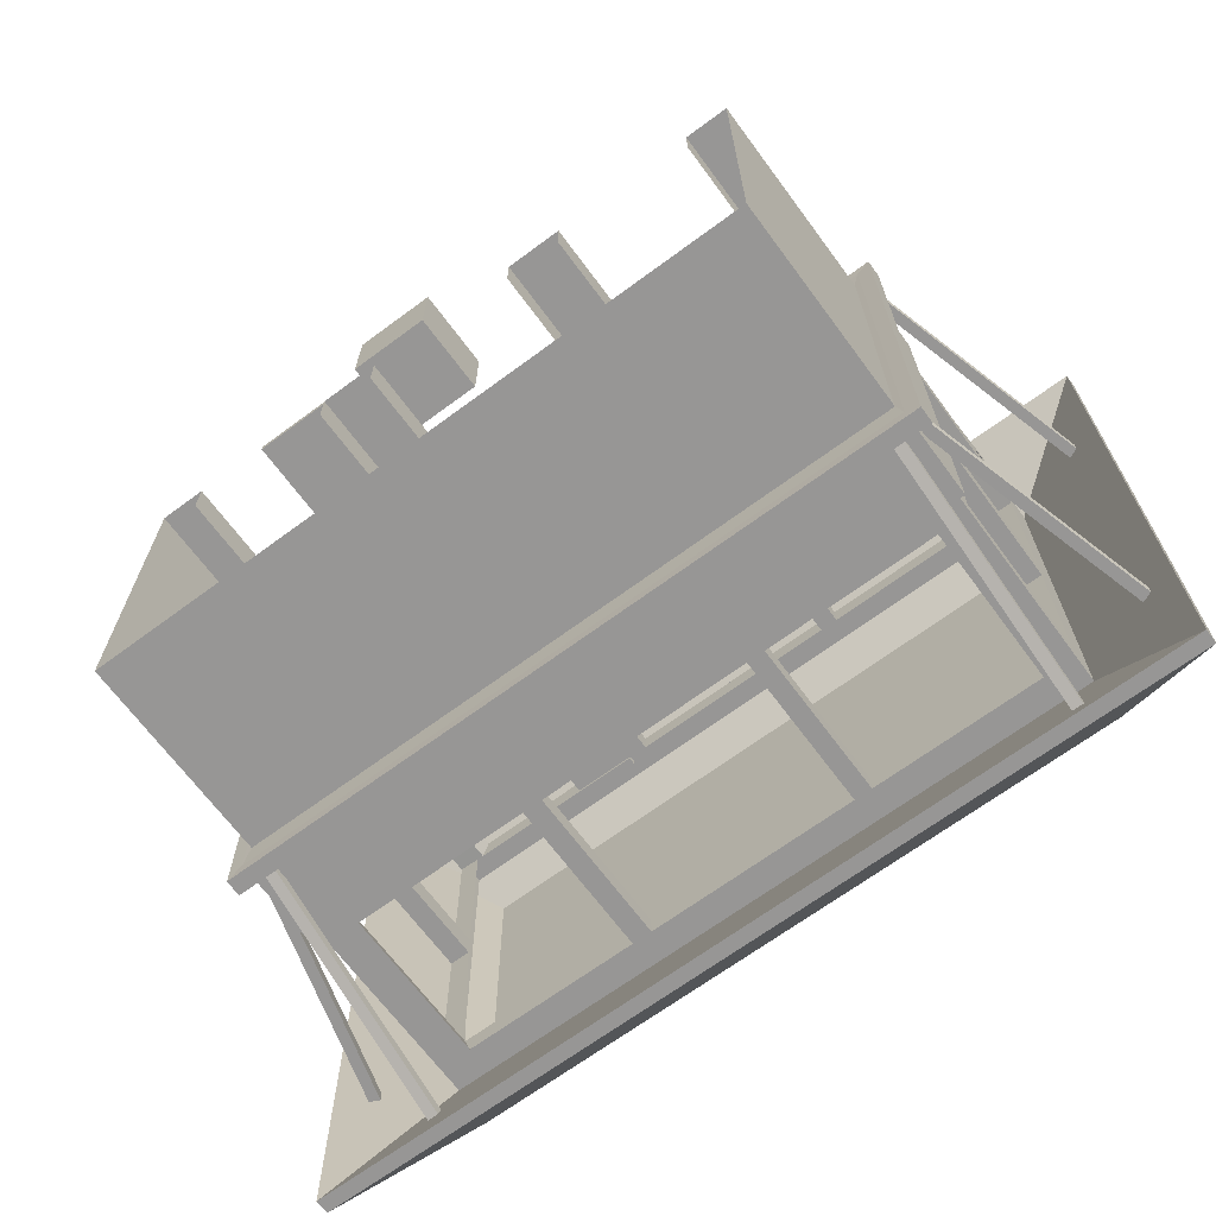
<metadata>
{"format":"obj","ext":"obj","renderer":"f3d","projection":"perspective","resolution":1024,"background":"white","views":[{"elev":-67.9,"azim":36.5,"up":"+Z"}]}
</metadata>
<code>
o Cube.003
v -3.644 0.01588 -0.1353
v -3.644 4.368 -0.1353
v -3.644 0.01588 0.04319
v -3.644 4.368 0.04319
v -1.813 0.01588 -0.1353
v -1.813 4.368 -0.1353
v -1.813 0.01588 0.04319
v -1.813 4.368 0.04319
f 1 3 4 2
f 3 7 8 4
f 7 5 6 8
f 5 1 2 6
f 3 1 5 7
f 8 6 2 4
o Cube.002
v -2.979 7.309 -0.1353
v -2.979 11.66 -0.1353
v -2.979 7.309 0.04319
v -2.979 11.66 0.04319
v -1.474 7.309 -0.1353
v -1.474 11.66 -0.1353
v -1.474 7.309 0.04319
v -1.474 11.66 0.04319
f 9 11 12 10
f 11 15 16 12
f 15 13 14 16
f 13 9 10 14
f 11 9 13 15
f 16 14 10 12
o Cube.001
v 9.6 0 -9
v 9.6 0 0
v -6.6 0 -1e-06
v -6.6 0 -9
v 9.6 5 -9
v 9.6 5 2e-06
v -6.6 5 -1e-06
v -6.6 5 -9
v 9.6 7.1 -9.3
v 9.6 7.1 0.3
v -6.6 7.1 -9.3
v -6.6 7.1 0.3
v 9.749 4.995 -9.63
v 9.749 4.995 0.63
v -6.749 4.995 -9.63
v -6.749 4.995 0.63
v 9.749 7.105 -9.63
v 9.749 7.105 0.63
v -6.749 7.105 -9.63
v -6.749 7.105 0.63
v 9.6 12.1 -9.3
v 9.6 12.1 0.3
v -6.6 12.1 -9.3
v -6.6 12.1 0.3
v 9.6 13.1 -9.3
v 9.6 13.1 0.3
v -6.6 13.1 -9.3
v -6.6 13.1 0.3
v 12.18 10.92 -12.55
v 12.18 10.92 3.547
v -9.175 10.92 -12.55
v -9.175 10.92 3.547
v 12.18 11.28 -12.55
v 12.18 11.28 3.547
v -9.175 11.28 -12.55
v -9.175 11.28 3.547
v -5.79 0 -9
v -5.465 0.000331 -1e-06
v -5.79 5 -9
v -5.79 5 -1e-06
v -5.79 7.1 -9.3
v -5.79 7.1 0.3
v -5.924 4.995 -9.63
v -5.924 4.995 0.63
v -5.924 7.105 -9.63
v -5.924 7.105 0.63
v -5.79 12.1 -9.3
v -5.79 12.1 0.3
v -5.79 13.1 -9.3
v -5.79 13.1 0.3
v -8.108 10.92 -12.55
v -8.108 10.92 3.547
v -8.108 11.28 -12.55
v -8.108 11.28 3.547
v 8.831 0 -9
v 8.505 0.000331 0
v 8.831 5 -9
v 8.83 5 2e-06
v 8.831 7.1 -9.3
v 8.83 7.1 0.3
v 8.965 4.995 -9.63
v 8.965 4.995 0.63
v 8.965 7.105 -9.63
v 8.965 7.105 0.63
v 8.831 12.1 -9.3
v 8.83 12.1 0.3
v 8.831 13.1 -9.3
v 8.83 13.1 0.3
v 11.16 10.92 -12.55
v 11.16 10.92 3.547
v 11.16 11.28 -12.55
v 11.16 11.28 3.547
v -0.9702 0 -9
v -1.458 0 -9
v -0.3268 0.000331 -0
v -1.783 0.000331 -0
v -0.9702 5 -9
v -1.458 5 -9
v -0.9702 5 1e-06
v -1.458 5 0
v -0.9702 7.1 -9.3
v -1.458 7.1 -9.3
v -0.9702 7.1 0.3
v -1.458 7.1 0.3
v -0.9657 4.995 -9.63
v -1.462 4.995 -9.63
v -0.9657 4.995 0.63
v -1.462 4.995 0.63
v -0.9657 7.105 -9.63
v -1.462 7.105 -9.63
v -0.9657 7.105 0.63
v -1.462 7.105 0.63
v -0.9702 12.1 -9.3
v -1.458 12.1 -9.3
v -0.9702 12.1 0.3
v -1.458 12.1 0.3
v -0.9702 13.1 -9.3
v -1.458 13.1 -9.3
v -0.9702 13.1 0.3
v -1.458 13.1 0.3
v -0.8877 10.92 -12.55
v -1.53 10.92 -12.55
v -0.8877 10.92 3.547
v -1.53 10.92 3.547
v -0.8877 11.28 -12.55
v -1.53 11.28 -12.55
v -0.8877 11.28 3.547
v -1.53 11.28 3.547
v 4.639 0 -9
v 4.202 0 -9
v 4.964 0.000331 0
v 3.559 0.000331 -0
v 4.639 5 -9
v 4.202 5 -9
v 4.639 5 1e-06
v 4.202 5 1e-06
v 4.639 7.1 -9.3
v 4.202 7.1 -9.3
v 4.639 7.1 0.3
v 4.202 7.1 0.3
v 4.65 4.995 -9.63
v 4.209 4.995 -9.63
v 4.65 4.995 0.63
v 4.209 4.995 0.63
v 4.65 7.105 -9.63
v 4.209 7.105 -9.63
v 4.65 7.105 0.63
v 4.209 7.105 0.63
v 4.639 12.1 -9.3
v 4.202 12.1 -9.3
v 4.639 12.1 0.3
v 4.202 12.1 0.3
v 4.639 13.1 -9.3
v 4.202 13.1 -9.3
v 4.639 13.1 0.3
v 4.202 13.1 0.3
v 4.84 10.92 -12.55
v 4.307 10.92 -12.55
v 4.84 10.92 3.547
v 4.307 10.92 3.547
v 4.84 11.28 -12.55
v 4.307 11.28 -12.55
v 4.84 11.28 3.547
v 4.307 11.28 3.547
v 9.6 4.516 -9
v 9.6 4.516 1e-06
v -6.6 4.516 -1e-06
v -6.6 4.516 -9
v -5.79 4.516 -9
v -5.465 4.261 -1e-06
v 8.505 4.261 1e-06
v 8.831 4.516 -9
v -0.3268 4.261 0
v -1.783 4.261 0
v -0.9702 4.516 -9
v -1.458 4.516 -9
v 4.639 4.516 -9
v 4.202 4.516 -9
v 4.964 4.261 1e-06
v 3.559 4.261 1e-06
v -1.458 0 -0
v -5.79 0 -1e-06
v -5.79 4.516 -1e-06
v 8.83 4.516 1e-06
v 8.831 0 0
v 3.838 0 -0
v -0.6062 0 -0
v -0.6062 4.516 0
v -1.458 4.516 0
v 4.639 0 0
v 4.639 4.516 1e-06
v 3.838 4.516 1e-06
v -5.465 0.000331 -1
v 8.505 0.000331 -1
v -0.3268 0.000331 -1
v -1.783 0.000331 -1
v 4.964 0.000331 -1
v 3.559 0.000331 -1
v -5.465 4.261 -1
v 8.505 4.261 -1
v -0.3268 4.261 -1
v -1.783 4.261 -1
v 4.964 4.261 -1
v 3.559 4.261 -1
v 9.6 0 -0.45
v -6.6 0 -0.45
v 9.6 5 -0.45
v -6.6 5 -0.45
v 9.6 7.1 -0.18
v -6.6 7.1 -0.18
v 9.749 4.995 0.117
v -6.749 4.995 0.117
v 9.749 7.105 0.117
v -6.749 7.105 0.117
v 9.6 12.1 -0.18
v -6.6 12.1 -0.18
v 9.6 13.1 -0.18
v -6.6 13.1 -0.18
v 12.18 10.92 2.113
v -9.175 10.92 2.113
v 12.18 11.28 2.113
v -9.175 11.28 2.113
v -5.79 13.1 -0.18
v 8.83 13.1 -0.18
v -0.9702 13.1 -0.18
v -1.458 13.1 -0.18
v 4.639 13.1 -0.18
v 4.202 13.1 -0.18
v -6.6 4.516 -0.45
v 9.6 4.516 -0.45
v -6.6 0 -8.573
v -6.6 5 -8.572
v -6.6 7.1 -8.844
v -6.749 4.995 -9.143
v -6.749 7.105 -9.143
v -6.6 12.1 -8.844
v -6.6 13.1 -8.844
v -9.175 10.92 -11.15
v -9.175 11.28 -11.15
v -6.6 4.516 -8.572
v 9.6 0 -8.572
v 9.6 5 -8.572
v 9.6 7.1 -8.844
v 9.749 4.995 -9.143
v 9.749 7.105 -9.143
v 9.6 12.1 -8.844
v 9.6 13.1 -8.844
v 12.18 10.92 -11.15
v 12.18 11.28 -11.15
v -5.79 13.1 -8.844
v 8.831 13.1 -8.844
v -0.9702 13.1 -8.844
v -1.458 13.1 -8.844
v 4.639 13.1 -8.844
v 4.202 13.1 -8.844
v 9.6 4.516 -8.572
v 9.6 0 -4.783
v 9.6 0 -4.242
v 9.6 5 -4.783
v 9.6 5 -4.242
v 9.6 7.1 -4.801
v 9.6 7.1 -4.224
v 9.749 4.995 -4.821
v 9.749 4.995 -4.204
v 9.749 7.105 -4.821
v 9.749 7.105 -4.204
v 9.6 12.1 -4.801
v 9.6 12.1 -4.224
v 9.6 13.1 -4.801
v 9.6 13.1 -4.224
v 12.18 10.92 -4.957
v 12.18 10.92 -4.072
v 12.18 11.28 -4.957
v 12.18 11.28 -4.072
v -5.79 13.1 -4.801
v -5.79 13.1 -4.224
v 8.831 13.1 -4.801
v 8.831 13.1 -4.224
v -0.9702 13.1 -4.801
v -0.9702 13.1 -4.224
v -1.458 13.1 -4.801
v -1.458 13.1 -4.224
v 4.639 13.1 -4.801
v 4.639 13.1 -4.224
v 4.202 13.1 -4.801
v 4.202 13.1 -4.224
v 9.6 4.516 -4.783
v 9.6 4.516 -4.242
v -6.6 0 -4.242
v -6.6 0 -4.783
v -6.6 5 -4.242
v -6.6 5 -4.783
v -6.6 7.1 -4.224
v -6.6 7.1 -4.801
v -6.749 4.995 -4.204
v -6.749 4.995 -4.821
v -6.749 7.105 -4.204
v -6.749 7.105 -4.821
v -6.6 12.1 -4.224
v -6.6 12.1 -4.801
v -6.6 13.1 -4.224
v -6.6 13.1 -4.801
v -9.175 10.92 -4.072
v -9.175 10.92 -4.957
v -9.175 11.28 -4.072
v -9.175 11.28 -4.957
v -6.6 4.516 -4.242
v -6.6 4.516 -4.783
v 9.6 7.6 0.3
v -6.6 7.6 0.3
v 9.6 7.6 -9.3
v -6.6 7.6 -9.3
v -5.79 7.6 -9.3
v -5.79 7.6 0.3
v 8.831 7.6 -9.3
v 8.83 7.6 0.3
v -1.458 7.6 0.3
v -0.9702 7.6 0.3
v -0.9702 7.6 -9.3
v -1.458 7.6 -9.3
v 4.639 7.6 -9.3
v 4.202 7.6 -9.3
v 4.202 7.6 0.3
v 4.639 7.6 0.3
v -6.6 7.6 -0.18
v 9.6 7.6 -0.18
v -6.6 7.6 -8.844
v 9.6 7.6 -8.844
v 9.6 7.6 -4.224
v 9.6 7.6 -4.801
v -6.6 7.6 -4.801
v -6.6 7.6 -4.224
v 9.6 11.43 0.3
v 9.6 11.43 -9.3
v -5.79 11.43 -9.3
v -5.79 11.43 0.3
v 8.831 11.43 -9.3
v 8.83 11.43 0.3
v -1.458 11.43 0.3
v -0.9702 11.43 0.3
v -0.9702 11.43 -9.3
v -1.458 11.43 -9.3
v 4.639 11.43 -9.3
v 4.202 11.43 -9.3
v 4.202 11.43 0.3
v 4.639 11.43 0.3
v -6.6 11.43 -0.18
v 9.6 11.43 -0.18
v -6.6 11.43 -8.844
v 9.6 11.43 -8.844
v 9.6 11.43 -4.224
v 9.6 11.43 -4.801
v -6.6 11.43 -4.801
v -6.6 11.43 -4.224
v -6.6 11.43 0.3
v -6.6 11.43 -9.3
v -6.6 11.43 0.3
v -6.6 7.6 0.3
v -6.6 11.43 -9.3
v -6.6 7.6 -9.3
v -6.6 7.6 -8.844
v 9.6 7.6 -0.18
v 9.6 7.6 0.3
v 8.831 7.6 -9.3
v 9.6 7.6 -9.3
v -5.79 7.6 0.3
v -5.79 7.6 -9.3
v -6.6 7.6 -0.18
v 9.6 7.6 -8.844
v 8.83 7.6 0.3
v 9.6 11.43 0.3
v 9.6 11.43 -9.3
v -5.79 11.43 -9.3
v -5.79 11.43 0.3
v 8.831 11.43 -9.3
v 8.83 11.43 0.3
v -6.6 11.43 -0.18
v 9.6 11.43 -0.18
v -6.6 11.43 -8.844
v 9.6 11.43 -8.844
v 8.965 7.6 -8.822
v -5.945 7.6 -0.19
v 8.965 7.6 -0.19
v -1.458 7.6 -0.2
v -0.9702 7.6 -0.2
v -5.945 7.6 -8.822
v 4.202 7.6 -0.2
v 4.639 7.6 -0.2
v -5.945 11.43 -0.19
v 8.965 11.43 -0.19
v -1.458 11.43 -0.2
v -0.9702 11.43 -0.2
v 4.202 11.43 -0.2
v 4.639 11.43 -0.2
v -0.9702 7.6 -8.8
v -1.458 7.6 -8.8
v 4.639 7.6 -8.8
v 4.202 7.6 -8.8
v -5.945 11.43 -8.822
v 8.965 11.43 -8.822
v -0.9702 11.43 -8.8
v -1.458 11.43 -8.8
v 4.639 11.43 -8.8
v 4.202 11.43 -8.8
v 9.1 7.6 -4.224
v 9.1 7.6 -4.801
v 9.1 11.43 -0.18
v 9.1 11.43 -8.844
v 9.1 11.43 -4.224
v 9.1 11.43 -4.801
v -6.1 7.6 -4.801
v -6.1 7.6 -4.224
v -6.1 11.43 -0.18
v -6.1 11.43 -4.801
v -6.1 11.43 -4.224
v -6.749 5.38 0.63
v -6.749 5.38 -9.63
v 9.749 5.38 -9.63
v 9.749 5.38 0.63
v -5.924 5.38 0.63
v -5.924 5.38 -9.63
v 8.965 5.38 -9.63
v 8.965 5.38 0.63
v -1.462 5.38 0.63
v -0.9657 5.38 0.63
v -0.9657 5.38 -9.63
v -1.462 5.38 -9.63
v 4.65 5.38 -9.63
v 4.209 5.38 -9.63
v 4.209 5.38 0.63
v 4.65 5.38 0.63
v 9.749 5.38 0.117
v -6.749 5.38 0.117
v -6.749 5.38 -9.143
v 9.749 5.38 -9.143
v 9.749 5.38 -4.204
v 9.749 5.38 -4.821
v -6.749 5.38 -4.821
v -6.749 5.38 -4.204
v 10.09 4.987 0.3087
v 10.09 4.987 0.955
v -6.233 4.987 -9.955
v -7.093 4.987 -9.955
v -6.233 4.987 0.955
v -7.093 4.987 0.955
v -7.093 4.987 -9.335
v -7.093 5.388 -9.955
v 10.09 5.388 -9.955
v 10.09 4.987 -9.955
v -1.586 4.987 -9.955
v -1.586 4.987 0.955
v 9.273 4.987 -9.955
v 9.273 4.987 0.955
v 4.319 4.987 -9.955
v -1.07 4.987 -9.955
v 4.319 4.987 0.955
v -1.07 4.987 0.955
v 4.779 4.987 -9.955
v 4.779 4.987 0.955
v 10.09 4.987 -4.191
v -7.093 4.987 0.3087
v -7.093 4.987 -4.834
v 10.09 4.987 -9.335
v 10.09 4.987 -4.834
v -7.093 4.987 -4.191
v -7.093 5.388 0.955
v 10.09 5.388 0.955
v -6.233 5.388 0.955
v -6.233 5.388 -9.955
v 9.273 5.388 -9.955
v 9.273 5.388 0.955
v -1.586 5.388 0.955
v -1.07 5.388 0.955
v -1.07 5.388 -9.955
v -1.586 5.388 -9.955
v 4.779 5.388 -9.955
v 4.319 5.388 -9.955
v 4.319 5.388 0.955
v 4.779 5.388 0.955
v 10.09 5.388 0.3087
v -7.093 5.388 0.3087
v -7.093 5.388 -9.335
v 10.09 5.388 -9.335
v 10.09 5.388 -4.191
v 10.09 5.388 -4.834
v -7.093 5.388 -4.834
v -7.093 5.388 -4.191
v -6.749 5.583 0.63
v 9.749 5.583 0.63
v -5.924 5.583 0.63
v -5.924 5.583 -9.63
v 8.965 5.583 -9.63
v 8.965 5.583 0.63
v -1.462 5.583 0.63
v -0.9657 5.583 0.63
v -0.9657 5.583 -9.63
v -1.462 5.583 -9.63
v 4.65 5.583 -9.63
v 4.209 5.583 -9.63
v 4.209 5.583 0.63
v 4.65 5.583 0.63
v 9.749 5.583 0.117
v -6.749 5.583 0.117
v -6.749 5.583 -9.143
v 9.749 5.583 -9.143
v 9.749 5.583 -4.204
v 9.749 5.583 -4.821
v -6.749 5.583 -4.821
v -6.749 5.583 -4.204
v -6.749 5.583 -9.63
v 9.749 5.583 -9.63
v -6.463 5.055 0.6593
v -6.463 11.09 2.852
v -6.463 5.141 0.4135
v -6.463 11.18 2.606
v -6.203 5.055 0.6593
v -6.203 11.09 2.852
v -6.203 5.141 0.4135
v -6.203 11.18 2.606
v 9.171 5.196 0.6593
v 9.171 11.23 2.852
v 9.171 5.281 0.4135
v 9.171 11.32 2.606
v 9.431 5.196 0.6593
v 9.431 11.23 2.852
v 9.431 5.281 0.4135
v 9.431 11.32 2.606
v 9.431 11.32 -11.59
v 9.431 5.281 -9.393
v 9.431 11.23 -11.83
v 9.431 5.196 -9.639
v 9.171 11.32 -11.59
v 9.171 5.281 -9.393
v 9.171 11.23 -11.83
v 9.171 5.196 -9.639
v -6.203 11.18 -11.59
v -6.203 5.141 -9.393
v -6.203 11.09 -11.83
v -6.203 5.055 -9.639
v -6.463 11.18 -11.59
v -6.463 5.141 -9.393
v -6.463 11.09 -11.83
v -6.463 5.055 -9.639
v 9.567 5.191 -9.113
v 11.31 11.37 -9.113
v 9.816 5.117 -9.113
v 11.56 11.3 -9.113
v 9.567 5.191 -8.853
v 11.31 11.37 -8.853
v 9.816 5.117 -8.853
v 11.56 11.3 -8.853
v 9.567 5.191 -0.1631
v 11.31 11.37 -0.1631
v 9.816 5.117 -0.1631
v 11.56 11.3 -0.1631
v 9.567 5.191 0.09715
v 11.31 11.37 0.09715
v 9.816 5.117 0.09715
v 11.56 11.3 0.09715
v -8.448 11.3 0.09715
v -6.7 5.117 0.09715
v -8.199 11.37 0.09715
v -6.451 5.191 0.09715
v -8.448 11.3 -0.1631
v -6.7 5.117 -0.1631
v -8.199 11.37 -0.1631
v -6.451 5.191 -0.1631
v -8.448 11.3 -8.853
v -6.7 5.117 -8.853
v -8.199 11.37 -8.853
v -6.451 5.191 -8.853
v -8.448 11.3 -9.113
v -6.7 5.117 -9.113
v -8.199 11.37 -9.113
v -6.451 5.191 -9.113
f 205 26 34 209
f 226 203 22 162
f 179 56 23 163
f 236 228 24 164
f 165 53 20 164
f 334 329 38 82
f 58 28 36 62
f 55 24 31 59
f 204 23 32 208
f 499 484 36 210
f 487 506 35 61
f 489 485 34 80
f 501 507 33 241
f 74 22 30 78
f 238 21 29 240
f 229 27 35 231
f 75 25 33 79
f 242 37 45 244
f 346 330 37 242
f 343 351 40 212
f 331 352 39 63
f 219 214 44 66
f 233 43 51 235
f 82 38 46 86
f 213 42 50 217
f 86 46 50 88
f 244 45 49 245
f 216 48 52 218
f 67 47 51 69
f 83 41 49 87
f 212 40 48 216
f 63 39 47 67
f 66 44 52 70
f 116 66 70 124
f 110 63 67 118
f 43 65 69 51
f 118 67 69 122
f 48 68 70 52
f 40 64 68 48
f 222 219 66 116
f 338 331 63 110
f 27 57 61 35
f 23 56 60 32
f 484 486 62 36
f 493 487 61 106
f 94 55 59 102
f 100 58 62 108
f 351 332 64 40
f 172 90 53 165
f 185 96 56 179
f 162 22 74 180
f 161 17 71 168
f 26 76 80 34
f 21 73 77 29
f 507 488 79 33
f 330 333 81 37
f 213 220 84 42
f 45 85 87 49
f 37 81 85 45
f 42 84 88 50
f 149 83 87 157
f 155 86 88 159
f 147 82 86 155
f 133 75 79 141
f 131 74 78 139
f 497 489 80 143
f 342 334 82 147
f 332 335 112 64
f 335 336 111 112
f 486 490 108 62
f 490 491 107 108
f 56 96 104 60
f 96 95 103 104
f 57 98 106 61
f 98 97 105 106
f 64 112 120 68
f 112 111 119 120
f 68 120 124 70
f 120 119 123 124
f 65 114 122 69
f 114 113 121 122
f 188 132 95 184
f 184 95 96 185
f 174 126 89 171
f 171 89 90 172
f 136 99 107 144
f 99 100 108 107
f 130 93 101 138
f 93 94 102 101
f 495 492 105 142
f 492 493 106 105
f 340 337 109 146
f 337 338 110 109
f 224 221 115 152
f 221 222 116 115
f 154 117 121 158
f 117 118 122 121
f 146 109 117 154
f 109 110 118 117
f 152 115 123 160
f 115 116 124 123
f 84 151 159 88
f 151 152 160 159
f 81 145 153 85
f 145 146 154 153
f 85 153 157 87
f 153 154 158 157
f 220 223 151 84
f 223 224 152 151
f 333 339 145 81
f 339 340 146 145
f 488 494 141 79
f 494 495 142 141
f 73 129 137 77
f 129 130 138 137
f 76 135 143 80
f 135 136 144 143
f 168 71 125 173
f 173 125 126 174
f 180 74 131 187
f 187 131 132 188
f 336 341 148 111
f 341 342 147 148
f 491 496 144 107
f 496 497 143 144
f 95 132 140 103
f 132 131 139 140
f 97 134 142 105
f 134 133 141 142
f 111 148 156 119
f 148 147 155 156
f 119 156 160 123
f 156 155 159 160
f 113 150 158 121
f 150 149 157 158
f 186 187 188 182
f 129 173 174 130
f 73 168 173 129
f 93 171 172 94
f 130 174 171 93
f 183 184 185 177
f 21 161 168 73
f 18 162 180 181
f 94 172 165 55
f 55 165 164 24
f 227 236 164 20
f 178 179 163 19
f 201 226 162 18
f 54 166 179 178
f 167 72 181 180
f 91 169 184 183
f 170 92 177 185
f 127 175 187 186
f 176 128 182 188
f 175 167 180 187
f 169 176 188 184
f 166 170 185 179
f 166 54 189 195
f 176 169 197 200
f 175 127 193 199
f 72 167 196 190
f 170 166 195 198
f 128 176 200 194
f 169 91 191 197
f 167 175 199 196
f 92 170 198 192
f 254 284 226 201
f 19 163 225 202
f 280 282 224 223
f 274 280 223 220
f 276 278 222 221
f 282 276 221 224
f 266 274 220 213
f 278 272 219 222
f 295 212 216 299
f 299 216 218 301
f 46 215 217 50
f 266 213 217 270
f 44 214 218 52
f 272 297 214 219
f 350 343 212 295
f 329 344 211 38
f 38 211 215 46
f 28 206 210 36
f 22 203 207 30
f 485 498 209 34
f 505 499 210 293
f 287 204 208 291
f 163 23 204 225
f 284 256 203 226
f 258 205 209 262
f 25 239 241 33
f 161 21 238 252
f 24 228 230 31
f 506 500 231 35
f 352 345 232 39
f 65 43 233 246
f 41 243 245 49
f 47 234 235 51
f 39 232 234 47
f 114 65 246 249
f 41 83 247 243
f 150 113 248 251
f 113 114 249 248
f 83 149 250 247
f 149 150 251 250
f 17 161 252 237
f 286 304 236 227
f 267 244 245 269
f 298 233 235 302
f 348 346 242 263
f 263 242 244 267
f 290 229 231 294
f 255 238 240 259
f 503 501 241 261
f 304 288 228 236
f 225 204 287 303
f 303 287 288 304
f 498 502 262 209
f 502 503 261 262
f 203 256 260 207
f 256 255 259 260
f 206 289 293 210
f 289 290 294 293
f 211 264 268 215
f 264 263 267 268
f 344 347 264 211
f 347 348 263 264
f 214 297 301 218
f 297 298 302 301
f 215 268 270 217
f 268 267 269 270
f 202 225 303 285
f 285 303 304 286
f 239 257 261 241
f 257 258 262 261
f 252 238 255 283
f 283 255 256 284
f 228 288 292 230
f 288 287 291 292
f 500 504 294 231
f 504 505 293 294
f 345 349 296 232
f 349 350 295 296
f 246 233 298 271
f 271 298 297 272
f 243 265 269 245
f 265 266 270 269
f 234 300 302 235
f 300 299 301 302
f 232 296 300 234
f 296 295 299 300
f 249 246 271 277
f 277 271 272 278
f 243 247 273 265
f 265 273 274 266
f 251 248 275 281
f 281 275 276 282
f 248 249 277 275
f 275 277 278 276
f 247 250 279 273
f 273 279 280 274
f 250 251 281 279
f 279 281 282 280
f 237 252 283 253
f 253 283 284 254
f 290 289 328 327
f 229 290 327 323
f 258 257 326 325
f 205 258 325 322
f 257 239 324 326
f 27 229 323 308
f 26 205 322 305
f 289 206 321 328
f 136 135 320 319
f 99 136 319 314
f 133 134 318 317
f 75 133 317 311
f 97 98 316 315
f 134 97 315 318
f 100 99 314 313
f 58 100 313 310
f 135 76 312 320
f 25 75 311 307
f 28 58 310 306
f 98 57 309 316
f 57 27 308 309
f 206 28 306 321
f 239 25 307 324
f 76 26 305 312
f 327 328 350 349
f 313 335 387 380
f 325 326 348 347
f 310 313 380 378
f 342 320 384 390
f 308 323 357 356
f 310 332 370 362
f 312 334 386 379
f 319 320 342 341
f 319 341 389 383
f 317 318 340 339
f 341 336 388 389
f 315 316 338 337
f 332 310 378 385
f 313 314 336 335
f 334 342 390 386
f 337 340 400 397
f 329 334 372 367
f 346 324 365 376
f 335 332 385 387
f 331 309 363 369
f 330 346 376 368
f 306 310 362 354
f 323 345 375 357
f 356 357 375 355
f 359 358 374 367
f 361 360 371 368
f 354 362 370 353
f 363 356 355 369
f 364 354 353 373
f 365 361 368 376
f 366 359 367 372
f 309 308 356 363
f 333 330 368 371
f 311 333 371 360
f 305 322 358 359
f 321 306 354 364
f 332 351 353 370
f 334 312 366 372
f 324 307 361 365
f 312 305 359 366
f 343 321 364 373
f 345 352 355 375
f 352 331 369 355
f 322 344 374 358
f 344 329 367 374
f 307 311 360 361
f 351 343 373 353
f 320 312 379 384
f 336 314 381 388
f 314 319 383 381
f 317 339 399 393
f 311 317 393 377
f 333 311 377 396
f 340 318 394 400
f 339 333 396 399
f 315 337 397 391
f 316 309 382 392
f 309 331 395 382
f 331 338 398 395
f 338 316 392 398
f 318 315 391 394
f 365 376 396 377
f 322 325 401 379
f 347 344 403 405
f 326 324 377 402
f 358 374 386 379
f 346 348 406 404
f 325 347 405 401
f 348 326 402 406
f 345 323 382 395
f 373 364 378 385
f 327 349 410 407
f 328 321 378 408
f 343 350 411 409
f 350 328 408 411
f 323 327 407 382
f 349 345 395 410
f 410 411 408 407
f 397 398 392 391
f 399 400 394 393
f 405 406 402 401
f 389 390 384 383
f 387 388 381 380
f 423 422 470 471
f 32 60 440 441
f 424 418 466 472
f 59 31 439 438
f 208 32 441 457
f 292 291 461 458
f 425 424 472 473
f 412 429 477 462
f 60 104 447 440
f 30 207 436 437
f 207 260 456 436
f 291 208 457 461
f 426 421 469 474
f 413 417 465 443
f 102 59 438 446
f 140 139 455 452
f 427 426 474 475
f 415 419 467 463
f 139 78 449 455
f 428 415 463 476
f 414 431 479 444
f 104 103 453 447
f 137 138 450 454
f 429 435 483 477
f 458 461 483 482
f 442 458 482 478
f 456 460 481 480
f 436 456 480 476
f 460 459 479 481
f 439 442 478 443
f 461 457 477 483
f 437 436 476 463
f 452 455 475 474
f 453 452 474 469
f 454 450 473 472
f 448 454 472 466
f 451 446 471 470
f 450 451 470 473
f 447 453 469 468
f 440 447 468 464
f 455 449 467 475
f 445 448 466 444
f 446 438 465 471
f 441 440 464 462
f 459 445 444 479
f 449 437 463 467
f 438 439 443 465
f 457 441 462 477
f 31 230 442 439
f 422 425 473 470
f 435 434 482 483
f 240 29 445 459
f 421 420 468 469
f 434 430 478 482
f 420 416 464 468
f 433 432 480 481
f 419 427 475 467
f 138 101 451 450
f 432 428 476 480
f 29 77 448 445
f 230 292 458 442
f 418 414 444 466
f 259 240 459 460
f 431 433 481 479
f 101 102 446 451
f 78 30 437 449
f 417 423 471 465
f 260 259 460 456
f 430 413 443 478
f 77 137 454 448
f 103 140 452 453
f 416 412 462 464
f 434 435 505 504
f 430 434 504 500
f 432 433 503 502
f 428 432 502 498
f 433 431 501 503
f 413 430 500 506
f 435 429 499 505
f 415 428 498 485
f 426 427 497 496
f 421 426 496 491
f 424 425 495 494
f 418 424 494 488
f 422 423 493 492
f 425 422 492 495
f 420 421 491 490
f 416 420 490 486
f 427 419 489 497
f 414 418 488 507
f 423 417 487 493
f 412 416 486 484
f 431 414 507 501
f 419 415 485 489
f 417 413 506 487
f 429 412 484 499
f 508 509 511 510
f 510 511 515 514
f 514 515 513 512
f 512 513 509 508
f 516 517 519 518
f 518 519 523 522
f 522 523 521 520
f 520 521 517 516
f 527 531 530 526
f 525 527 526 524
f 529 525 524 528
f 531 529 528 530
f 535 539 538 534
f 533 535 534 532
f 537 533 532 536
f 539 537 536 538
f 540 541 543 542
f 542 543 547 546
f 546 547 545 544
f 544 545 541 540
f 548 549 551 550
f 550 551 555 554
f 554 555 553 552
f 552 553 549 548
f 559 563 562 558
f 557 559 558 556
f 561 557 556 560
f 563 561 560 562
f 567 571 570 566
f 565 567 566 564
f 569 565 564 568
f 571 569 568 570
o Cube
v 1 0 1
v 1 0 3
v -1 0 3
v -1 0 1
v 1 2 1
v 1 2 3
v -1 2 3
v -1 2 1
f 572 573 574 575
f 576 579 578 577
f 572 576 577 573
f 573 577 578 574
f 574 578 579 575
f 576 572 575 579

</code>
